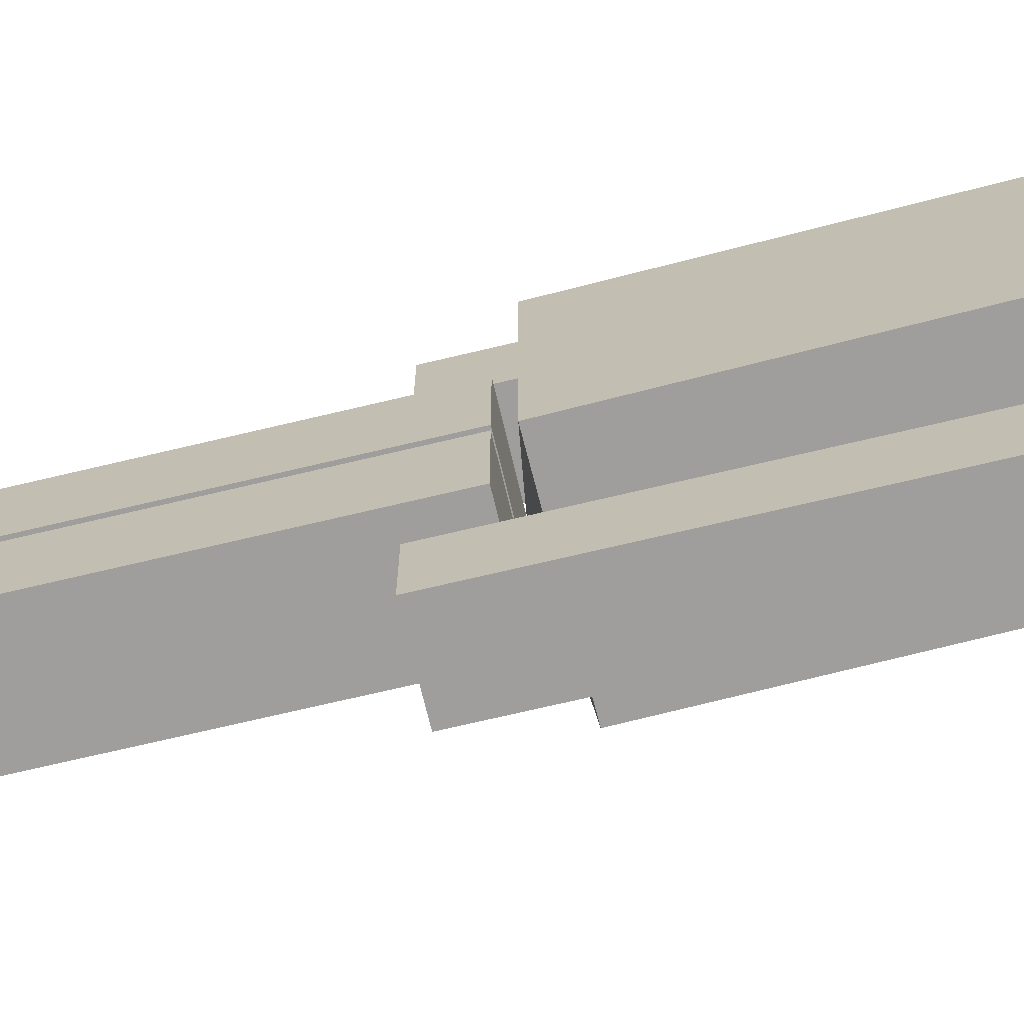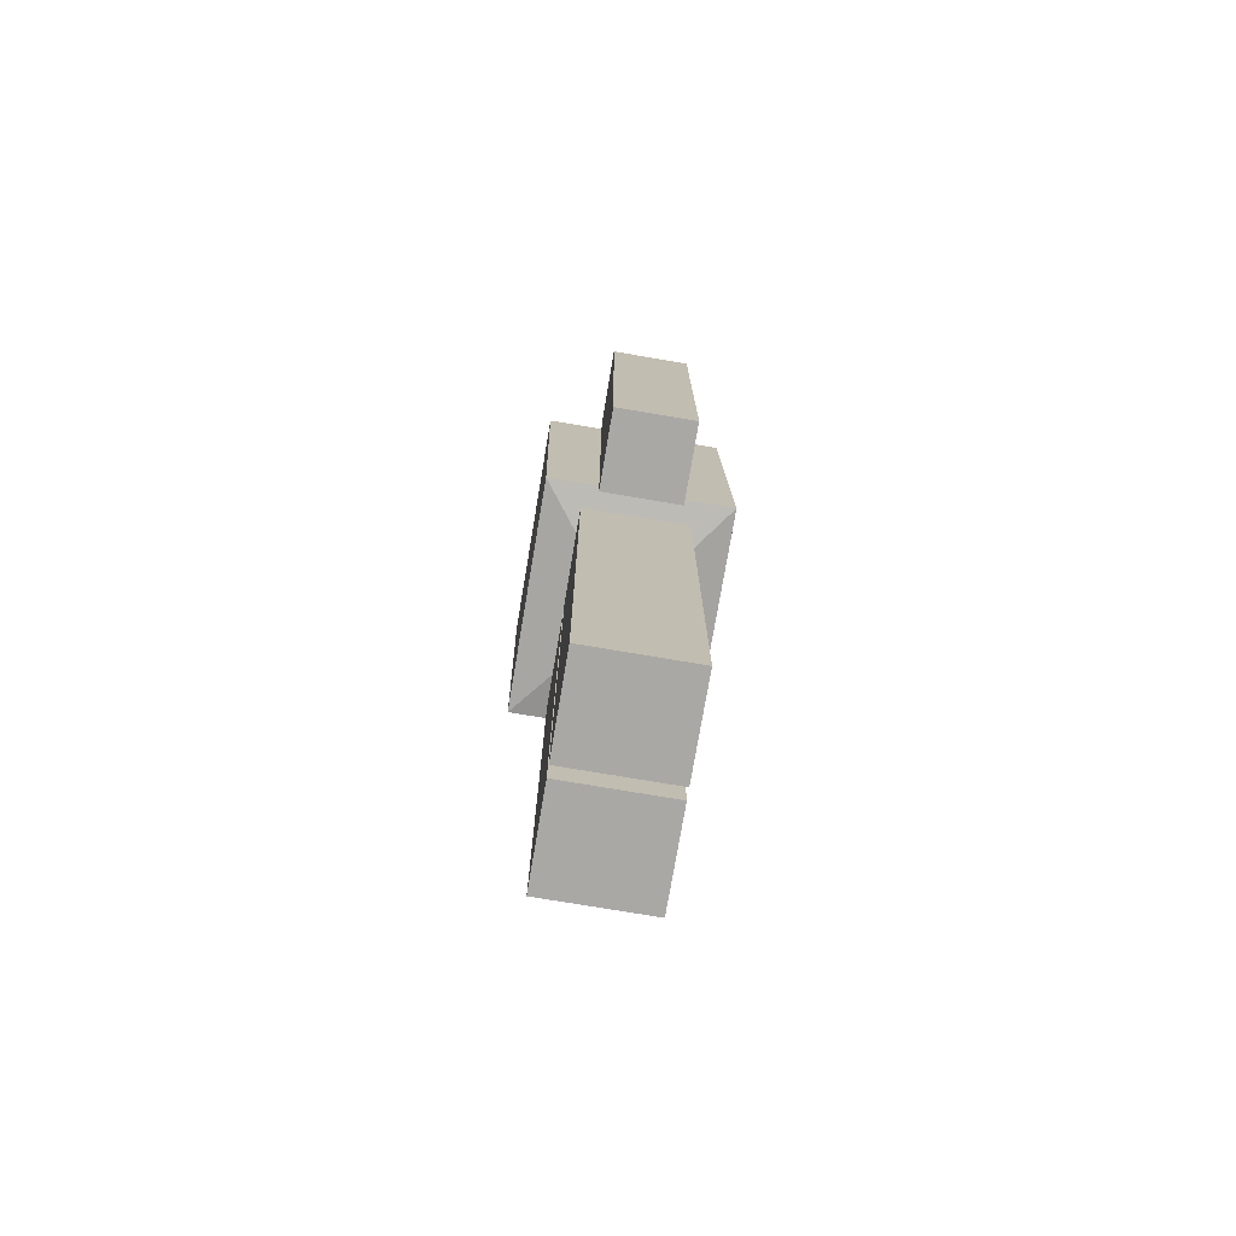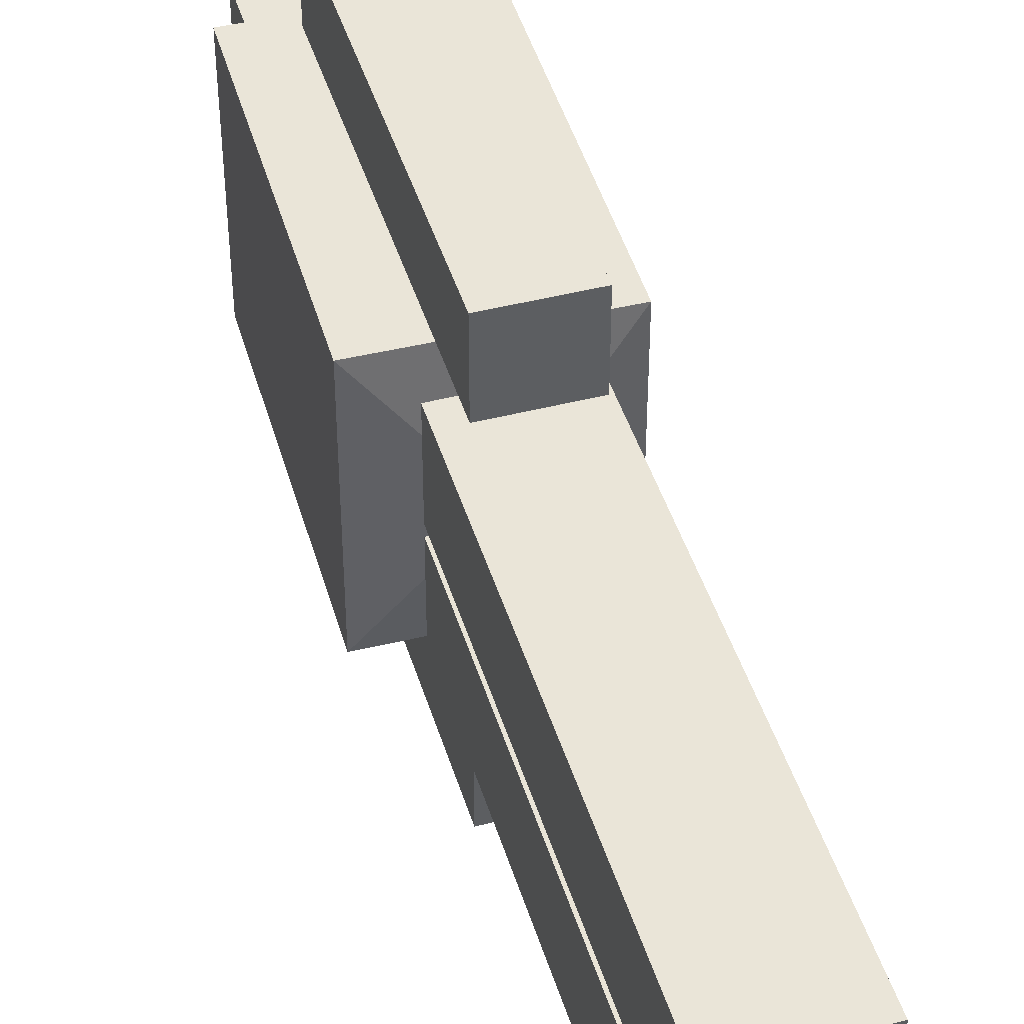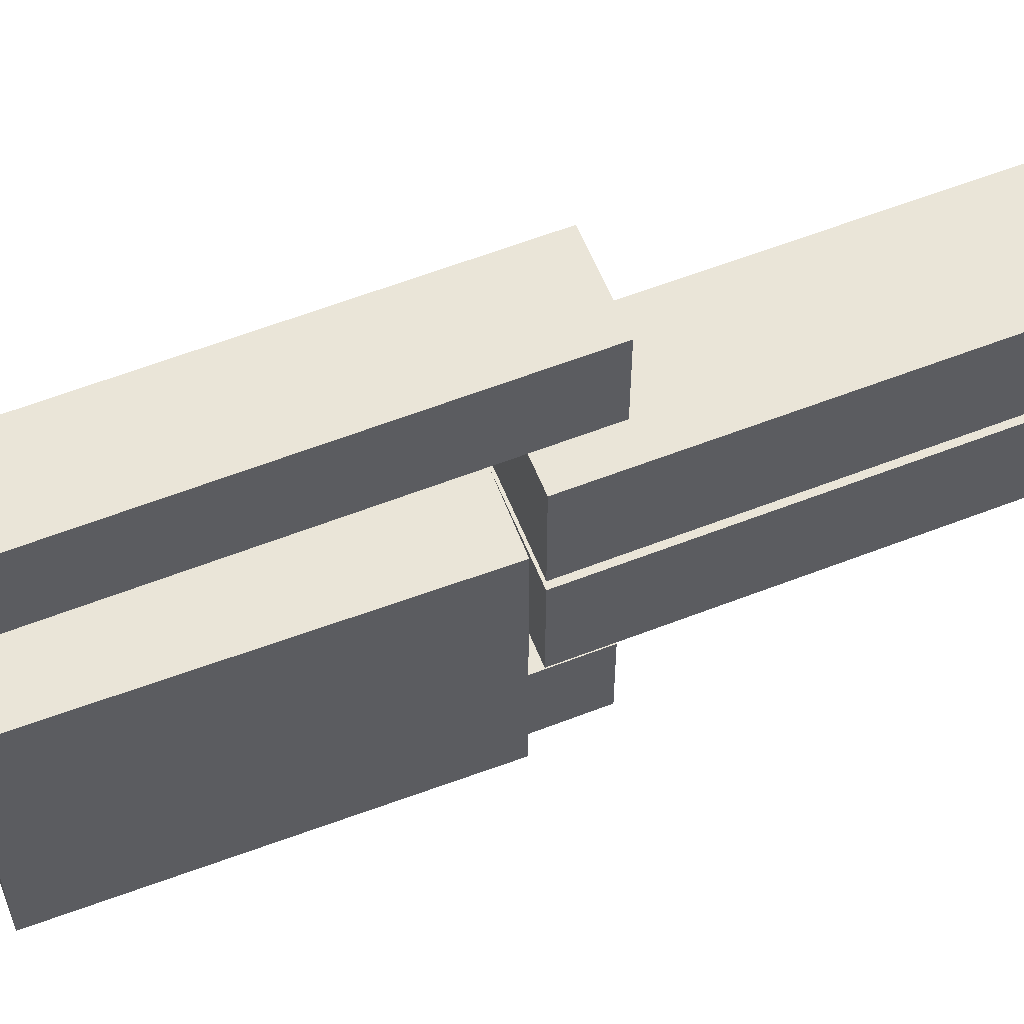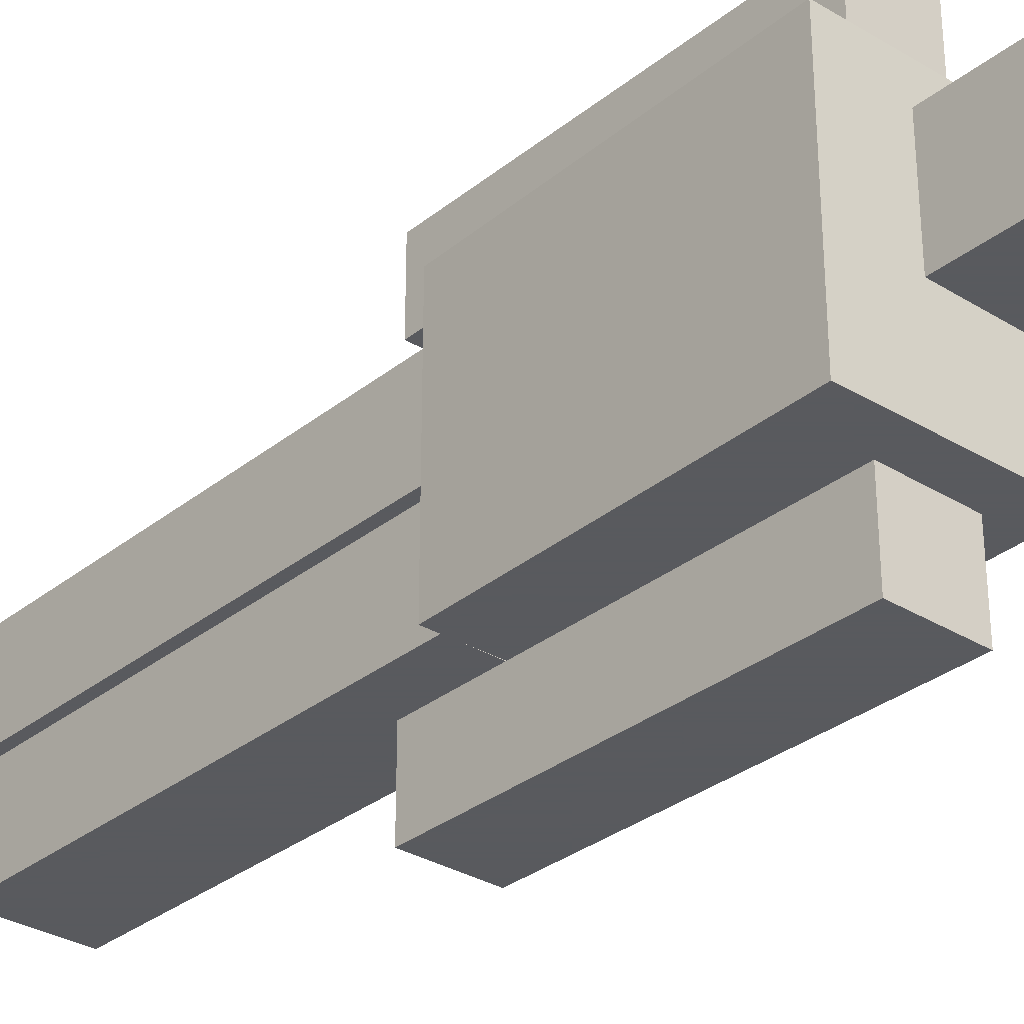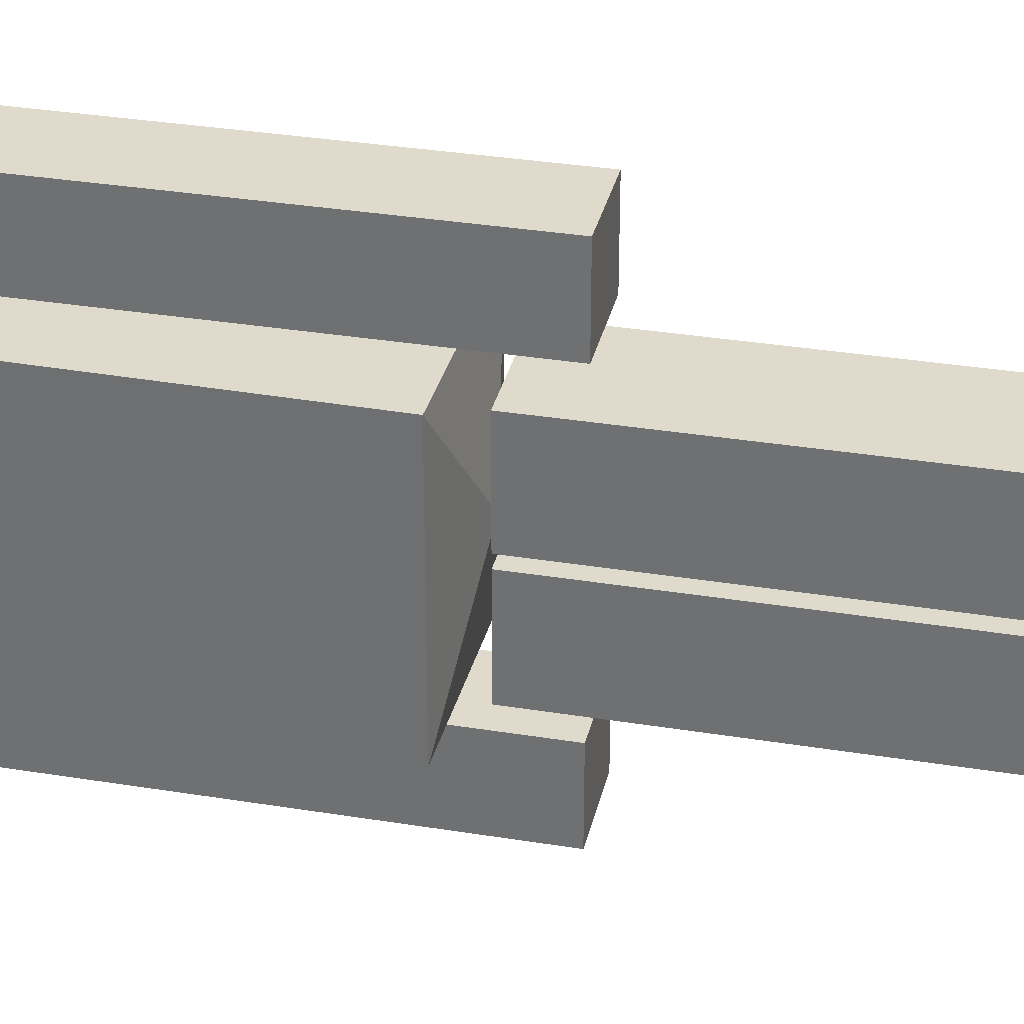
<metadata>
{"format":"obj","ext":"obj","renderer":"f3d","projection":"perspective","resolution":1024,"background":"white","views":[{"elev":-70.9,"azim":103.4,"up":"+Z"},{"elev":-75.1,"azim":170.4,"up":"+Y"},{"elev":44.8,"azim":-16.6,"up":"+Z"},{"elev":59.6,"azim":-111.8,"up":"+Z"},{"elev":-31.2,"azim":138.6,"up":"+Z"},{"elev":33.0,"azim":-77.3,"up":"+Z"}]}
</metadata>
<code>
o Cube.002_Cube.005
v -0.08992 0.007707 0.1767
v -0.08992 0.007707 0.01485
v 0.08992 0.007707 0.01485
v 0.08992 0.007707 0.1767
v -0.08992 0.817 0.1767
v -0.08992 0.817 0.01485
v 0.08992 0.817 0.01485
v 0.08992 0.817 0.1767
v -0.08992 0.007707 -0.003131
v -0.08992 0.007707 -0.165
v 0.08992 0.007707 -0.165
v 0.08992 0.007707 -0.003131
v -0.08992 0.817 -0.003131
v -0.08992 0.817 -0.165
v 0.08992 0.817 -0.165
v 0.08992 0.817 -0.003131
v -0.06744 0.7271 0.361
v -0.06744 0.7271 0.2262
v 0.06744 0.7271 0.2262
v 0.06744 0.7271 0.361
v -0.06744 1.356 0.361
v -0.06744 1.356 0.2262
v 0.06744 1.356 0.2262
v 0.06744 1.356 0.361
v -0.06744 0.7271 -0.2144
v -0.06744 0.7271 -0.3493
v 0.06744 0.7271 -0.3493
v 0.06744 0.7271 -0.2144
v -0.06744 1.356 -0.2144
v -0.06744 1.356 -0.3493
v 0.06744 1.356 -0.3493
v 0.06744 1.356 -0.2144
v -0.162 0.8647 0.2082
v -0.162 0.8647 -0.1965
v 0.1526 0.8592 -0.1965
v 0.1526 0.8592 0.2082
v -0.1526 1.404 0.2082
v -0.1526 1.404 -0.1965
v 0.162 1.399 -0.1965
v 0.162 1.399 0.2082
v -0.005261 0.8303 0.005861
v -0.08992 1.446 0.09578
v -0.08992 1.446 -0.08406
v 0.08992 1.446 -0.08406
v 0.08992 1.446 0.09578
v -0.08992 1.626 0.09578
v -0.08992 1.626 -0.08406
v 0.08992 1.626 -0.08406
v 0.08992 1.626 0.09578
f 5 6 2 1
f 6 7 3 2
f 7 8 4 3
f 8 5 1 4
f 1 2 3 4
f 8 7 6 5
f 13 14 10 9
f 14 15 11 10
f 15 16 12 11
f 16 13 9 12
f 9 10 11 12
f 16 15 14 13
f 21 22 18 17
f 22 23 19 18
f 23 24 20 19
f 24 21 17 20
f 17 18 19 20
f 24 23 22 21
f 29 30 26 25
f 30 31 27 26
f 31 32 28 27
f 32 29 25 28
f 25 26 27 28
f 32 31 30 29
f 37 38 34 33
f 38 39 35 34
f 39 40 36 35
f 40 37 33 36
f 40 39 38 37
f 36 33 41
f 35 36 41
f 34 35 41
f 33 34 41
f 46 47 43 42
f 47 48 44 43
f 48 49 45 44
f 49 46 42 45
f 42 43 44 45
f 49 48 47 46

</code>
